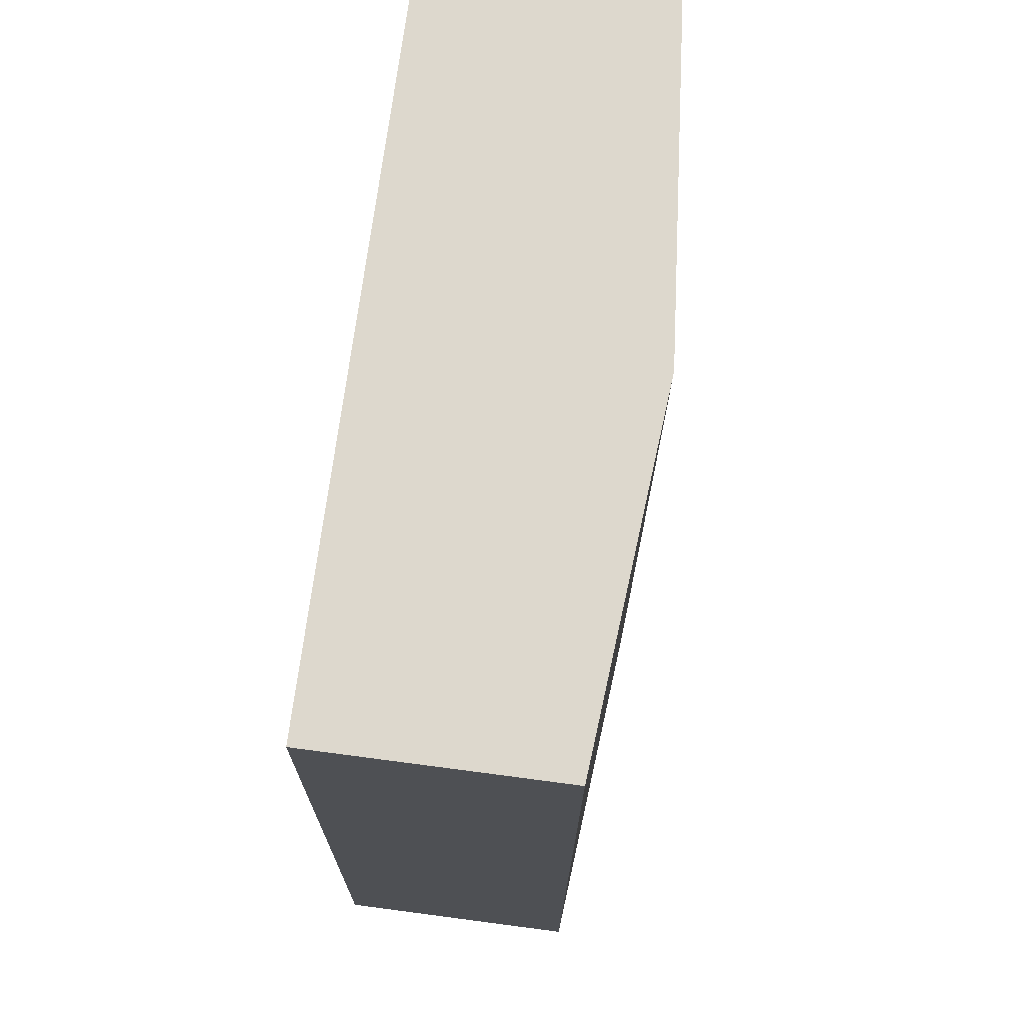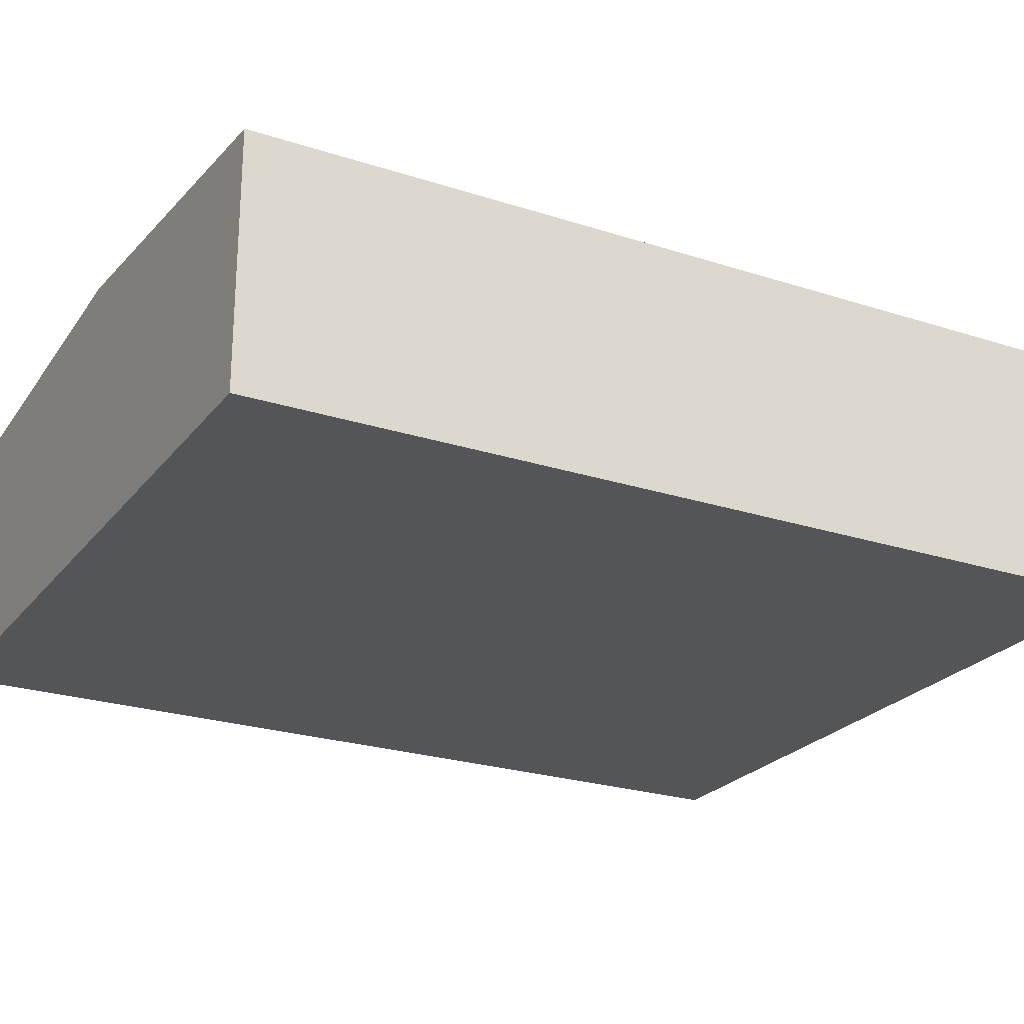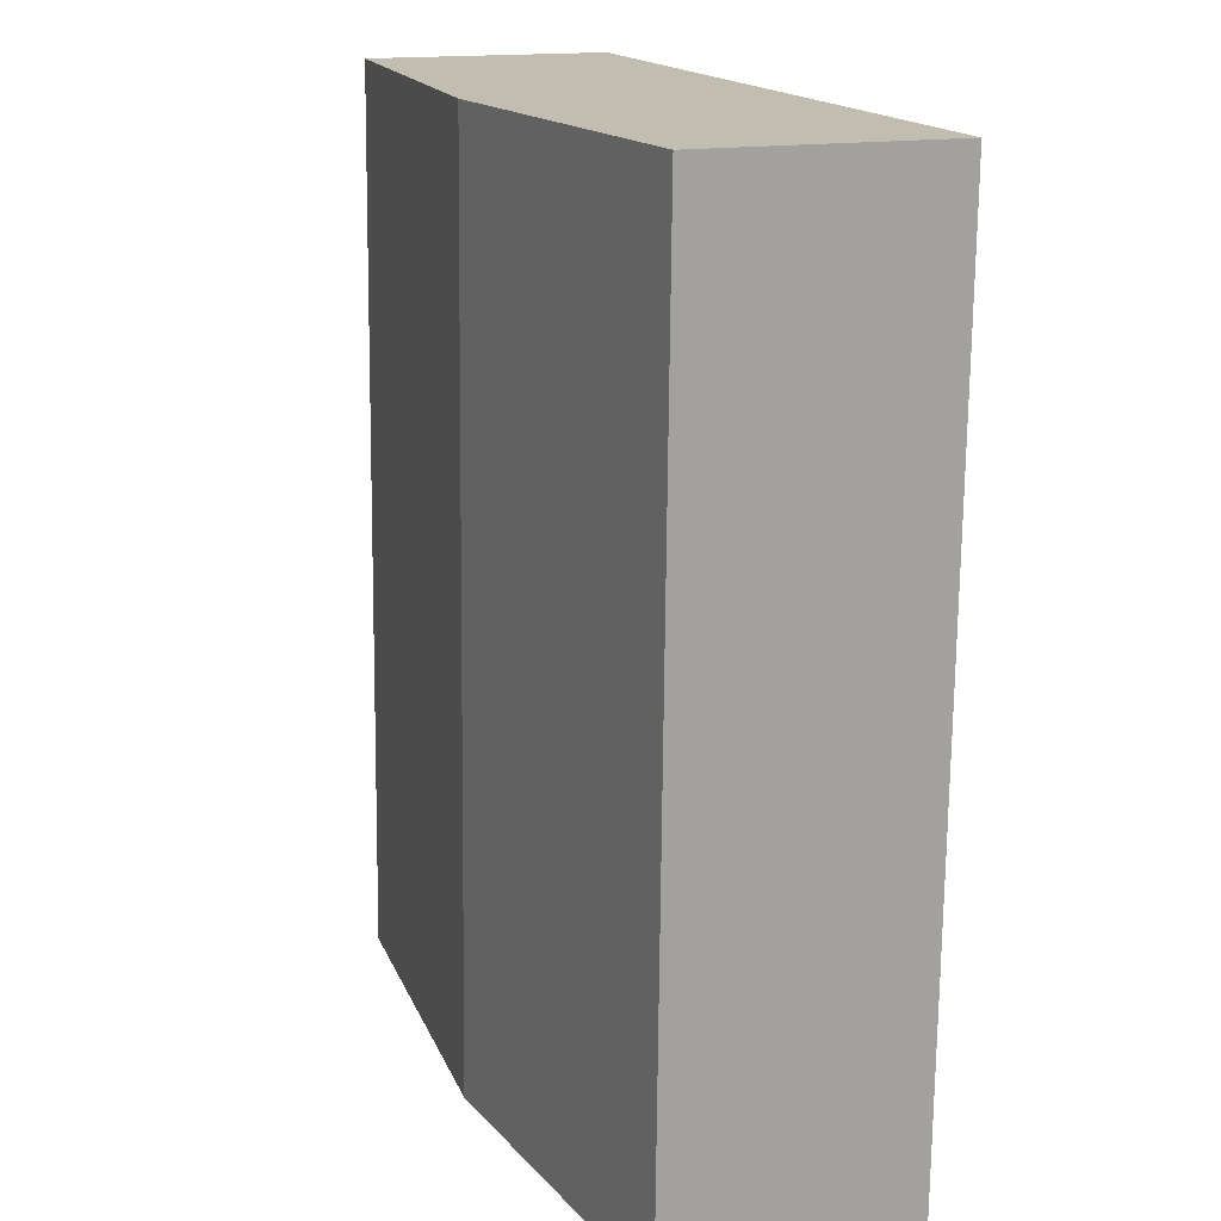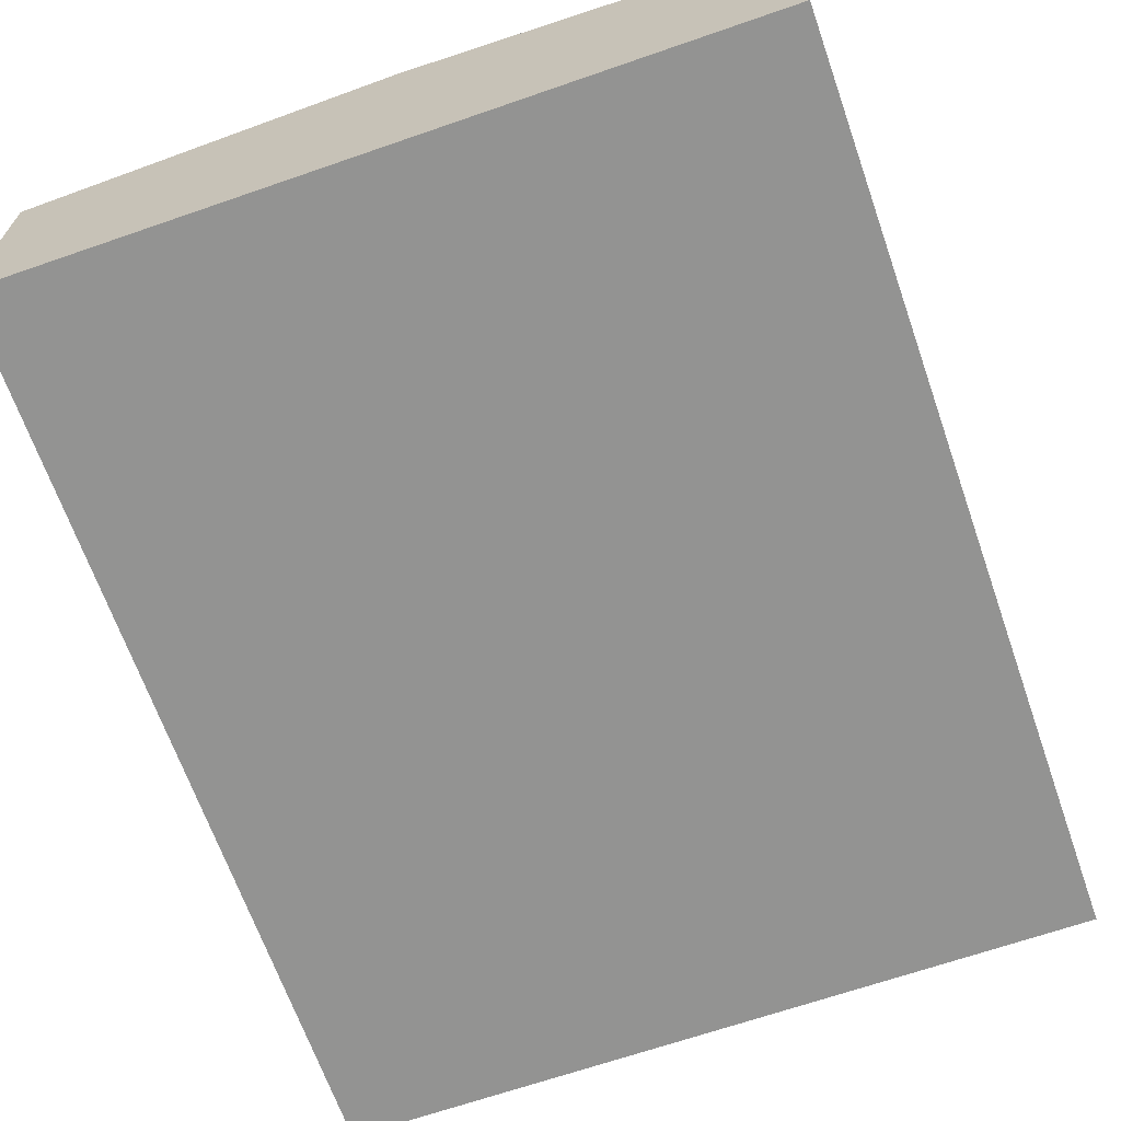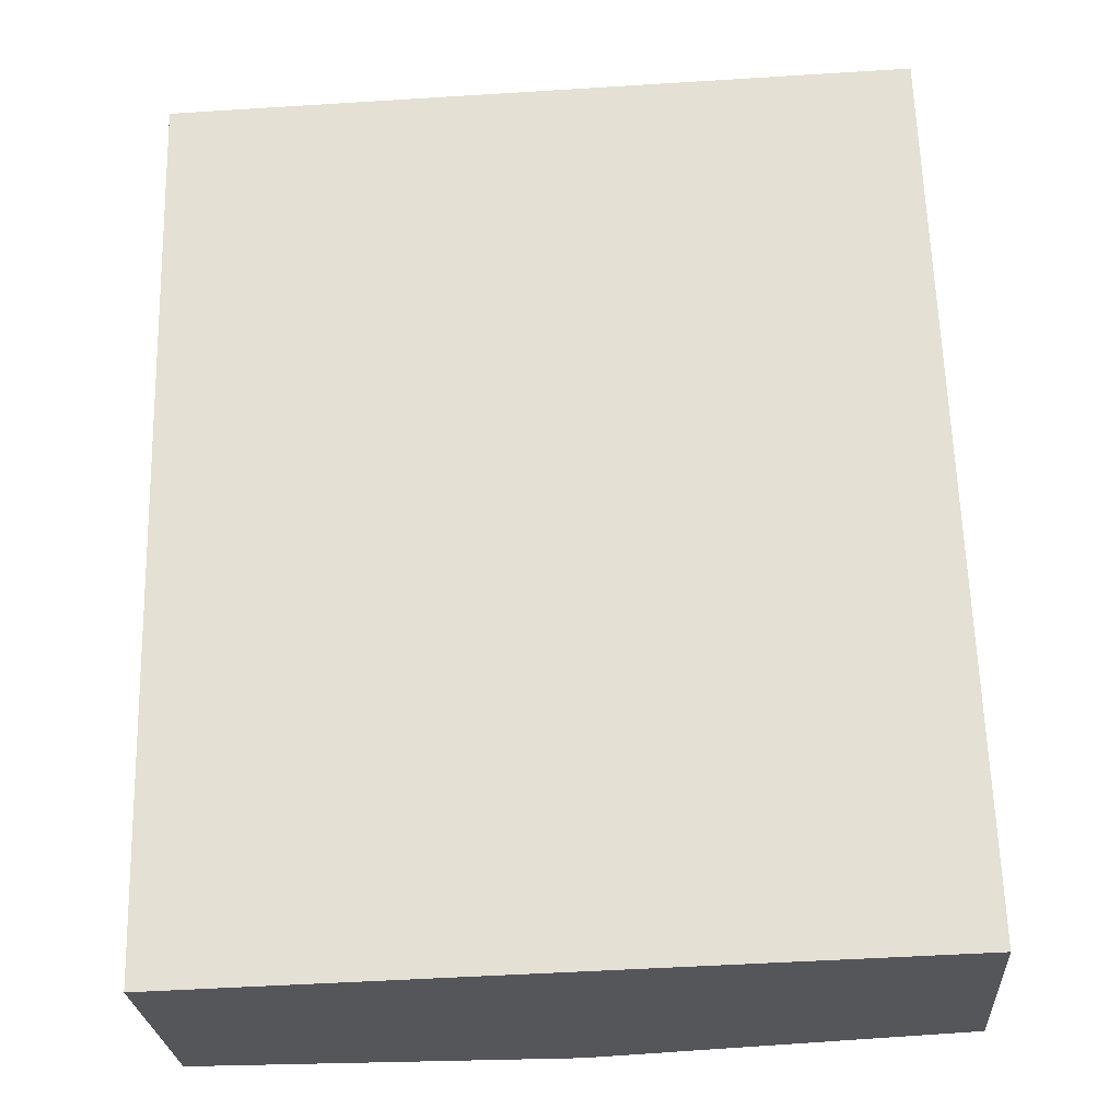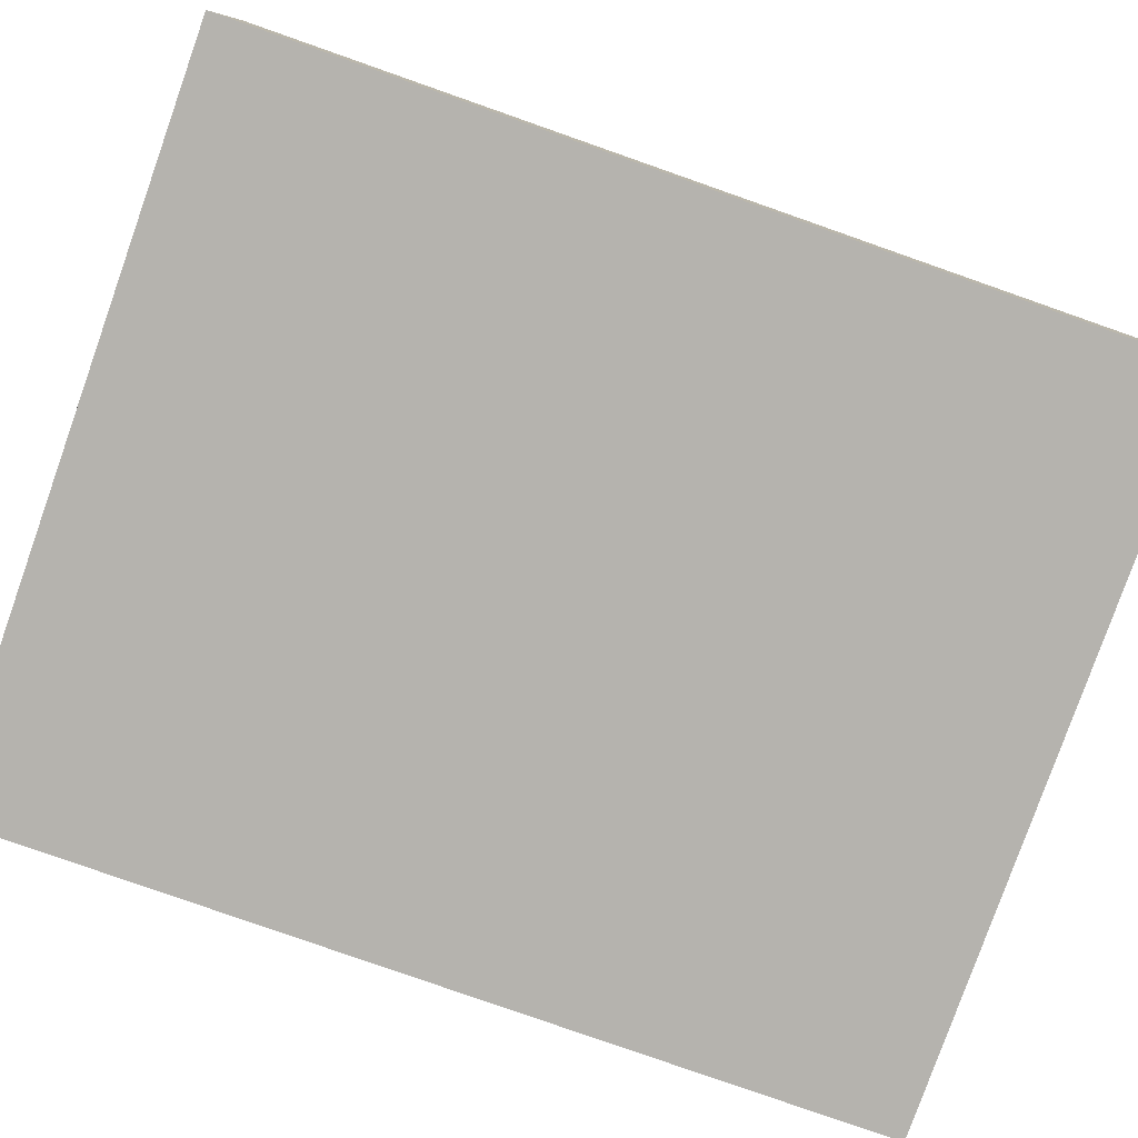
<metadata>
{"format":"obj","ext":"obj","renderer":"f3d","projection":"perspective","resolution":1024,"background":"white","views":[{"elev":73.7,"azim":97.5,"up":"+Z"},{"elev":-24.2,"azim":60.1,"up":"+Y"},{"elev":15.3,"azim":-111.9,"up":"+Z"},{"elev":-66.7,"azim":17.7,"up":"+Y"},{"elev":-26.0,"azim":3.8,"up":"+Z"},{"elev":-80.0,"azim":69.0,"up":"+Y"}]}
</metadata>
<code>
v  12.61 9.495 0.318
v  26.1 8.379 -30.09
v  13.45 9.495 -30.43
v  25.18 8.386 0.635
v  0.841 8.383 -30.78
v  0 8.383 5.133e-16
v  0.841 1.884e-15 -30.78
v  0 0 0
v  12.61 -1.947e-17 0.318
v  25.18 -3.888e-17 0.635
v  26.1 1.842e-15 -30.09
v  13.45 1.863e-15 -30.43
g defaultobject
f 1 2 3
f 2 1 4
f 5 1 3
f 1 5 6
f 7 6 5
f 6 7 8
f 8 1 6
f 1 8 9
f 1 9 4
f 4 9 10
f 10 2 4
f 2 10 11
f 3 7 5
f 7 3 12
f 12 3 2
f 12 2 11
f 7 9 8
f 9 7 12
f 9 12 11
f 9 11 10

</code>
